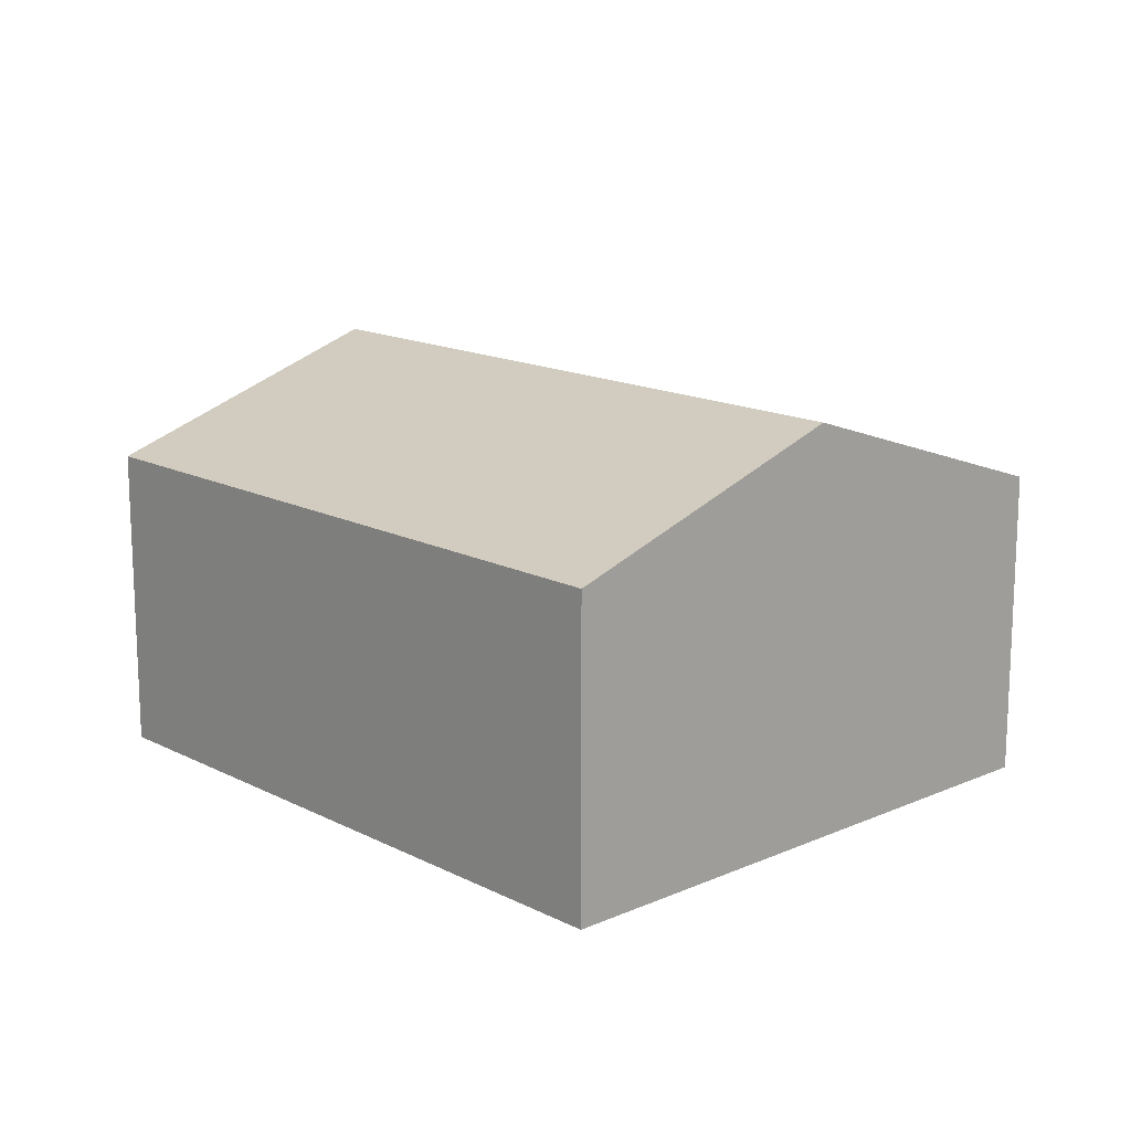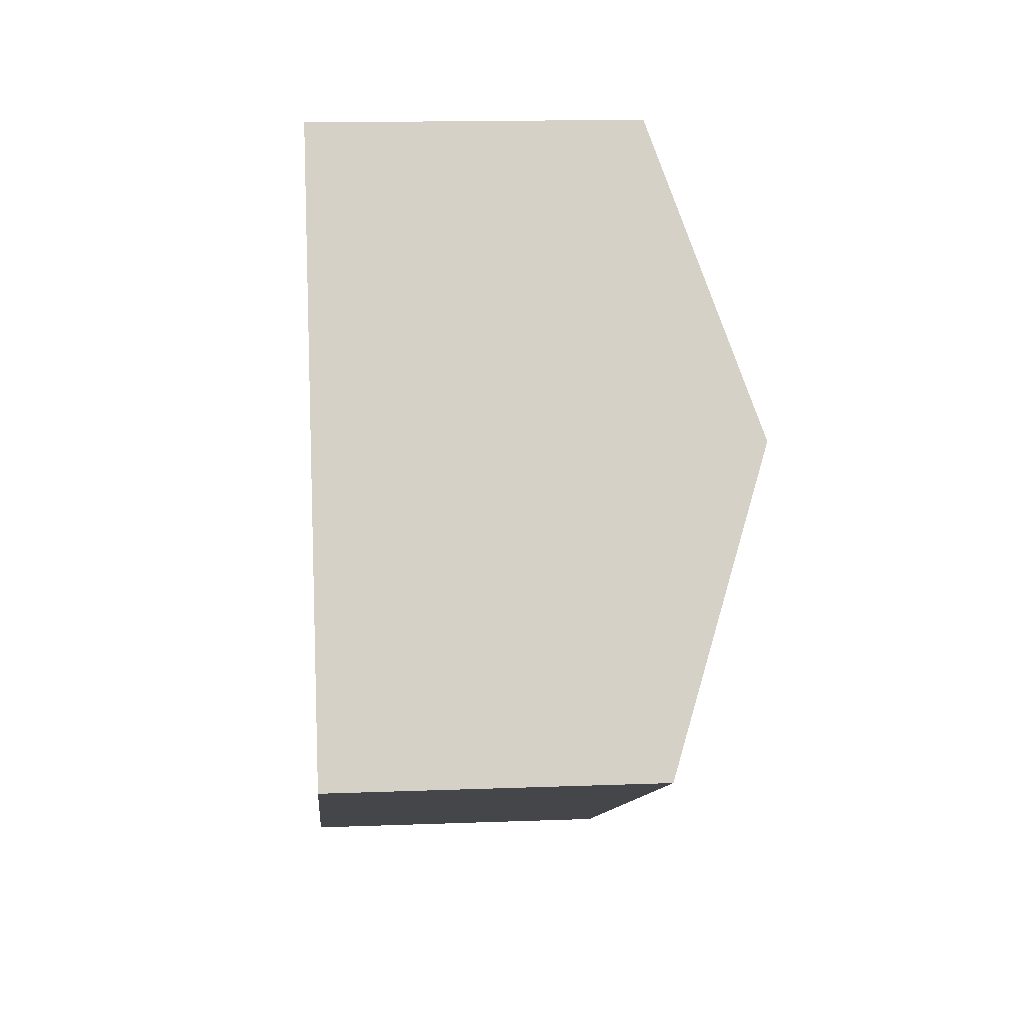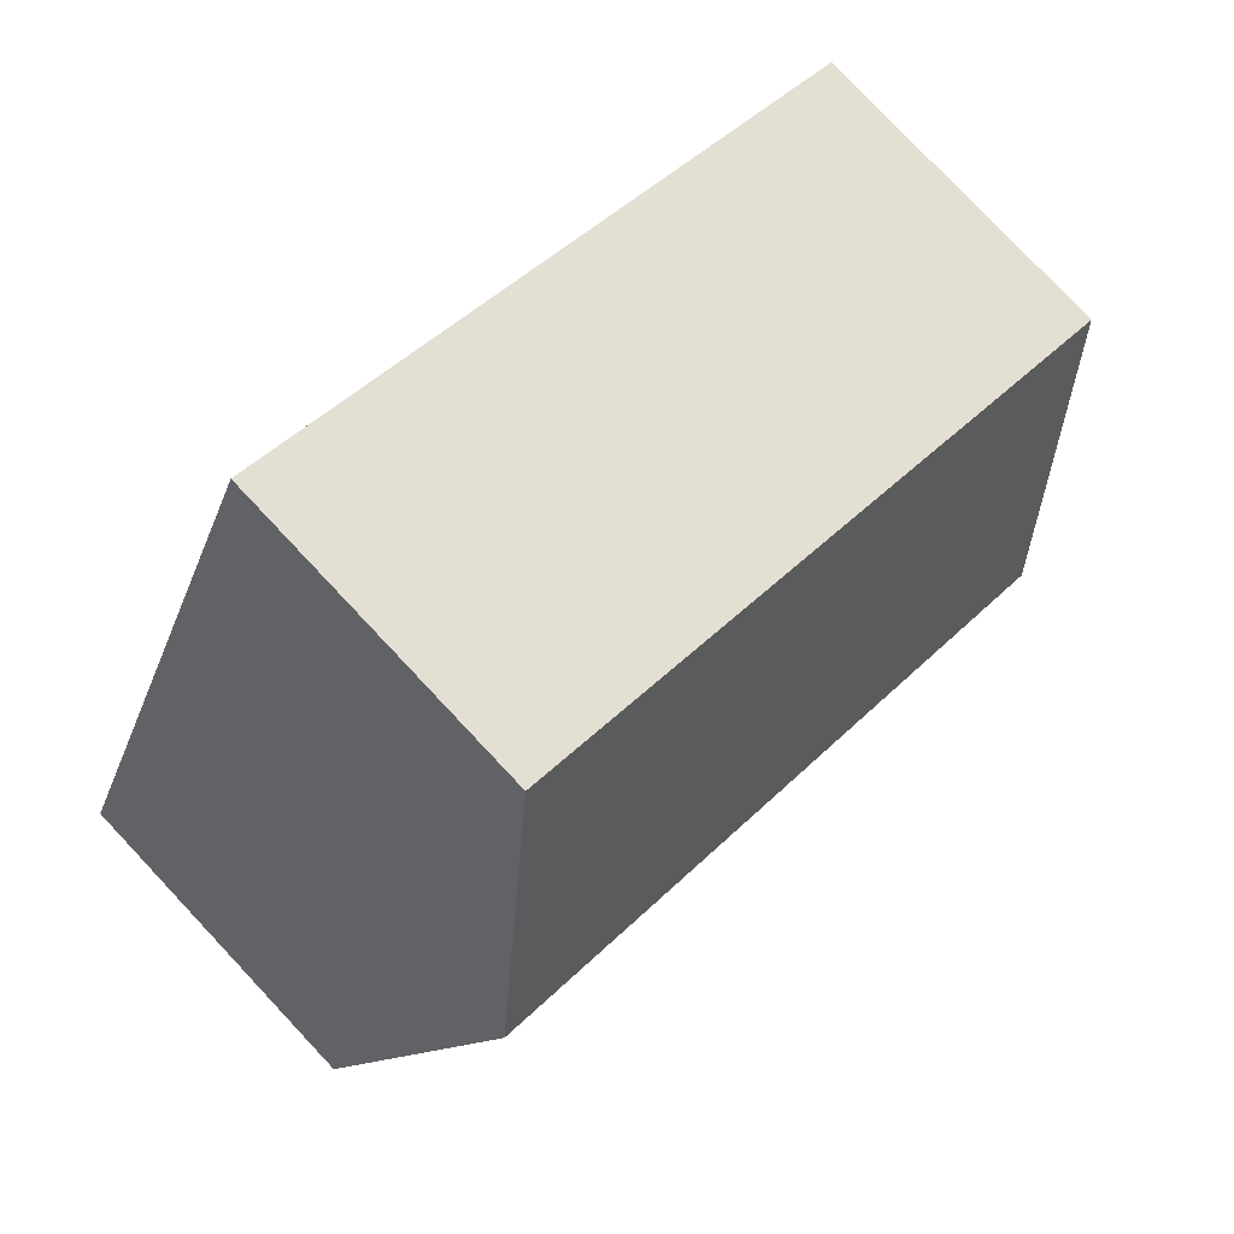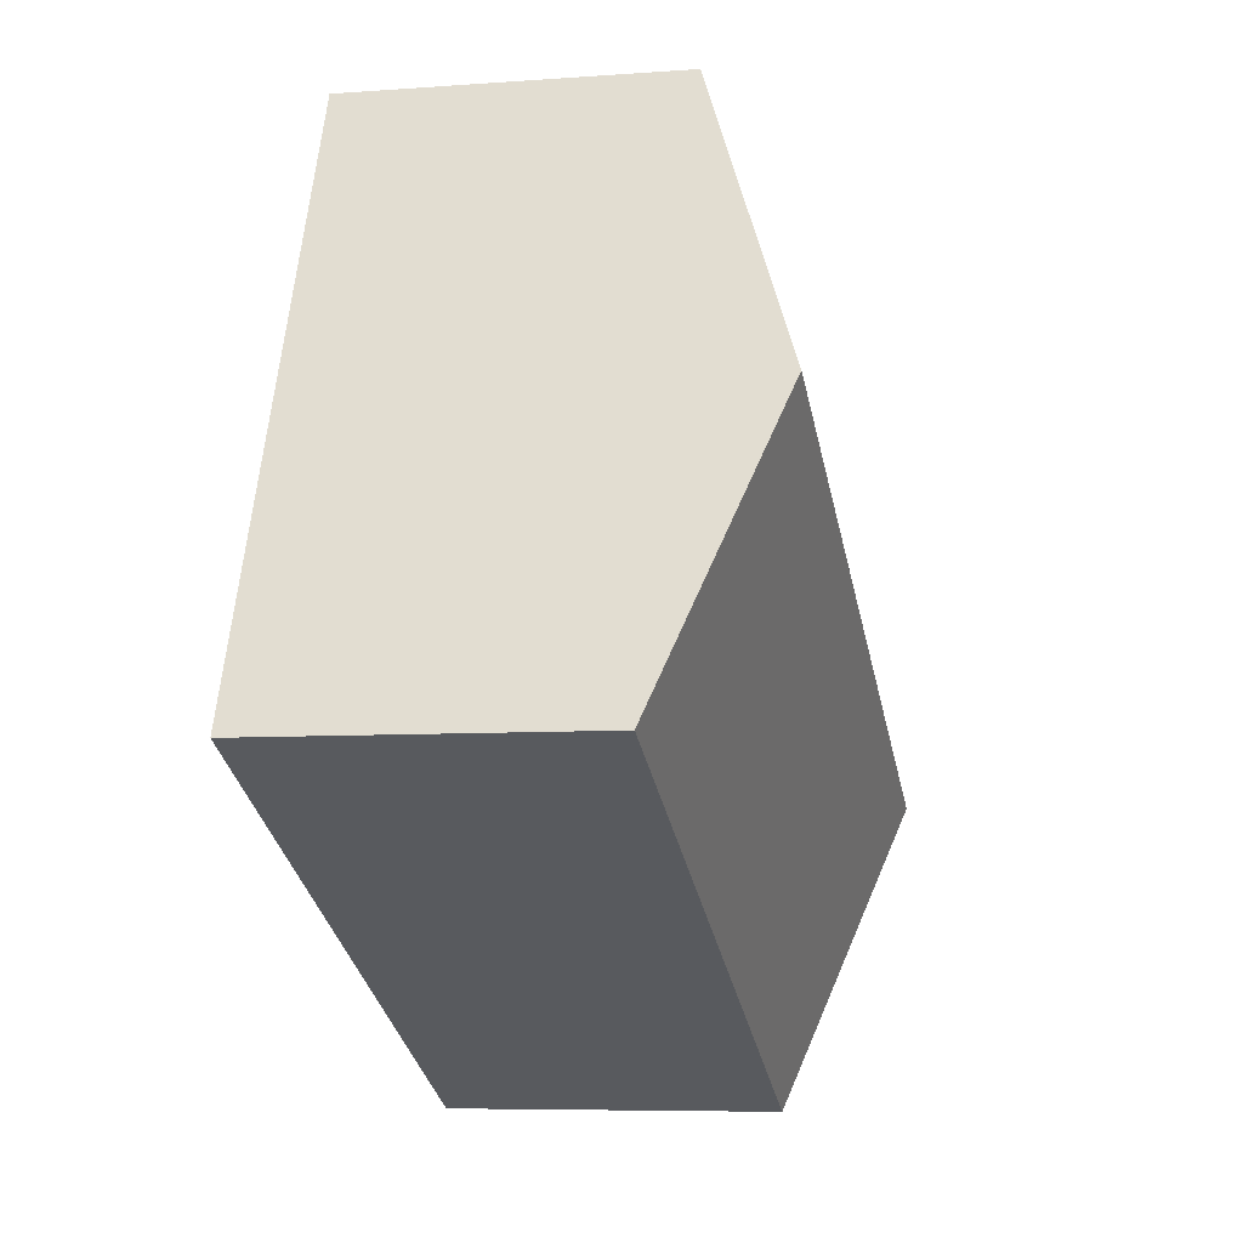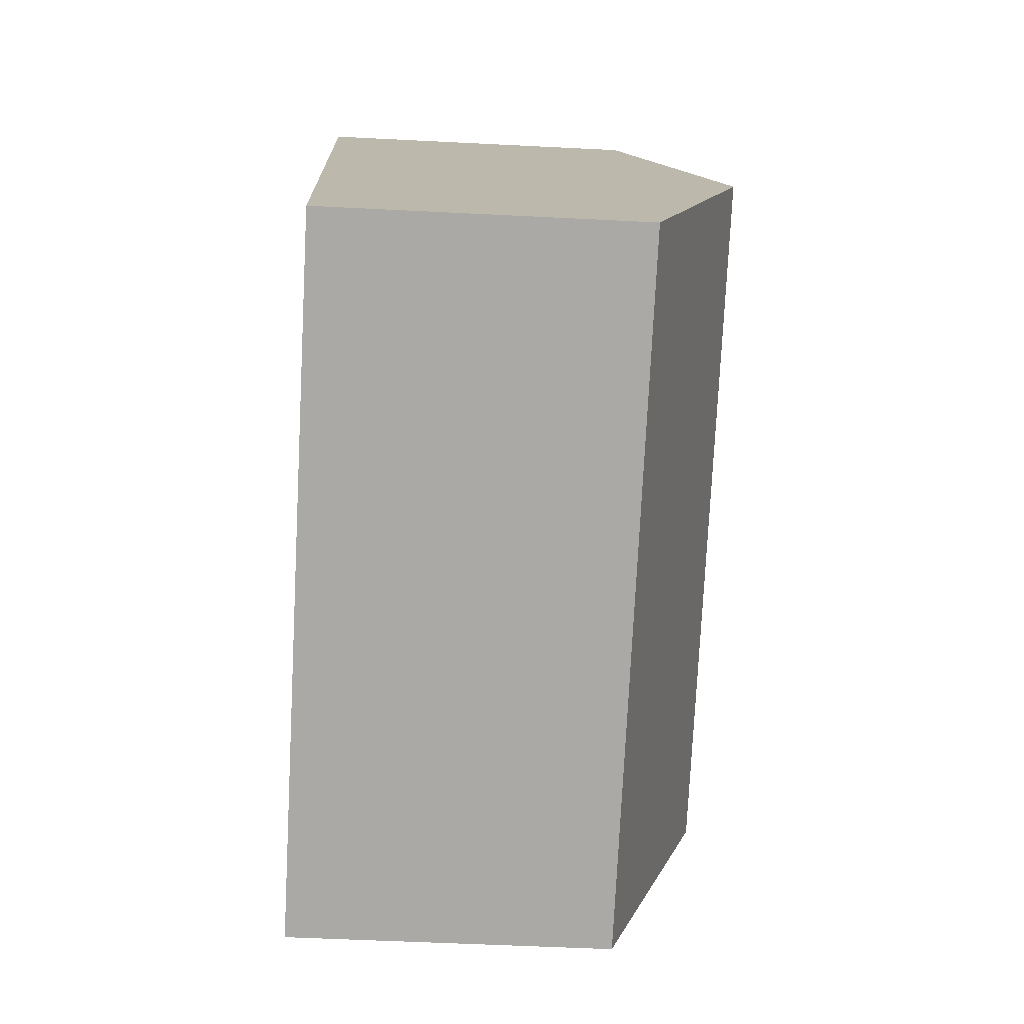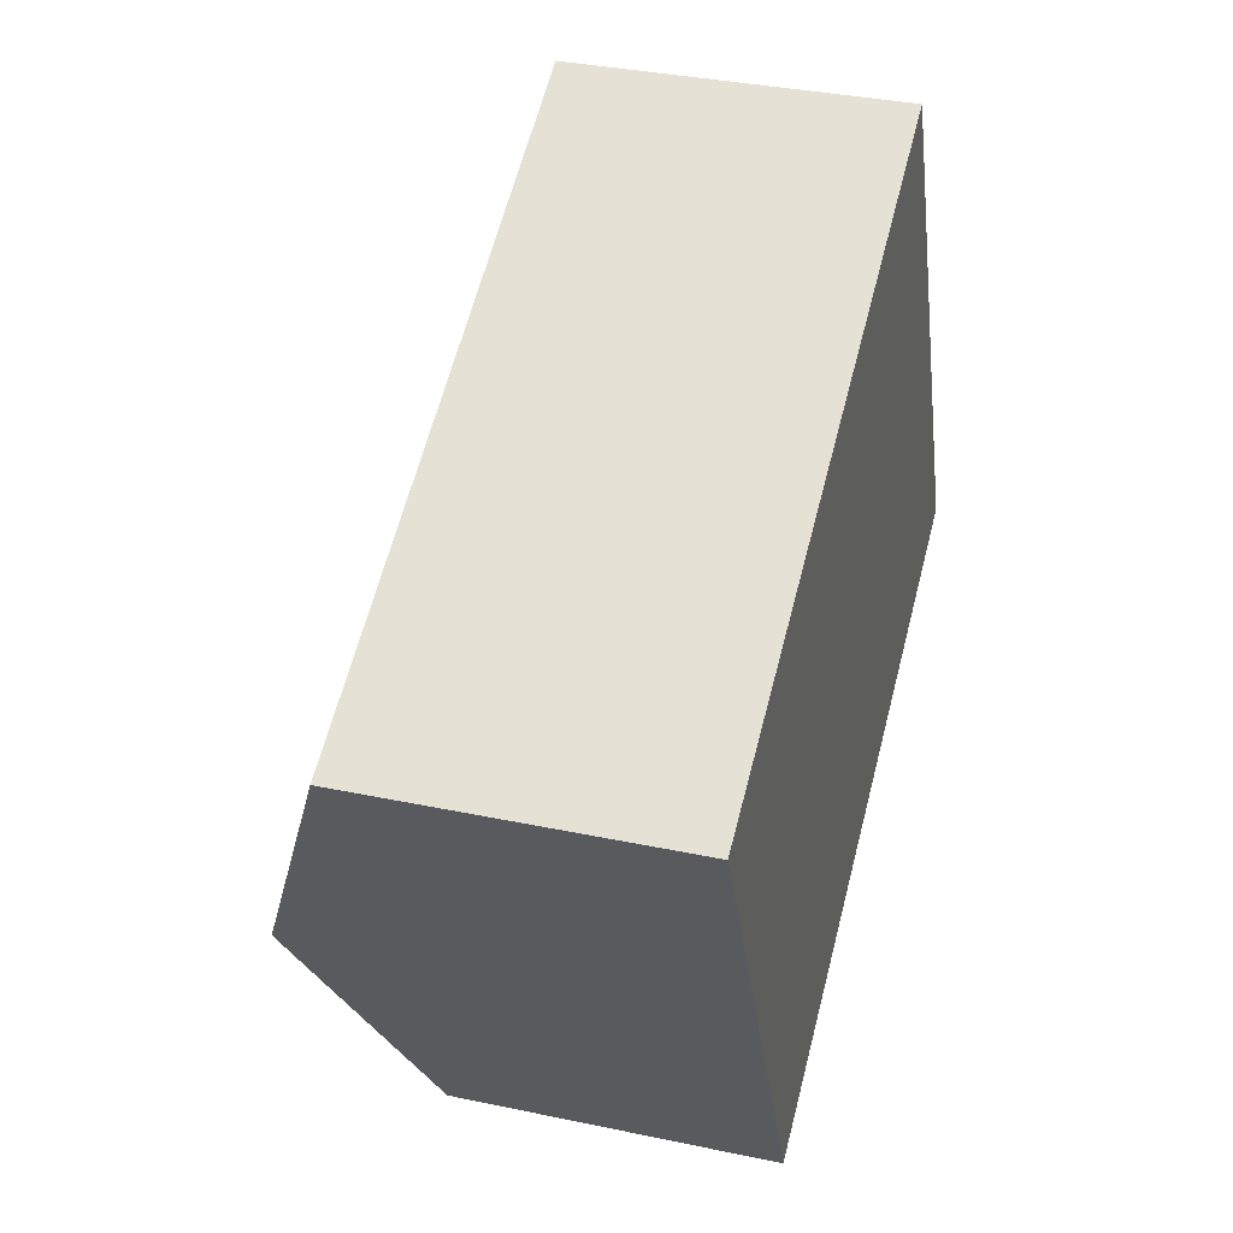
<metadata>
{"format":"obj","ext":"obj","renderer":"f3d","projection":"perspective","resolution":1024,"background":"white","views":[{"elev":15.3,"azim":22.4,"up":"+Y"},{"elev":14.9,"azim":85.3,"up":"+Z"},{"elev":79.1,"azim":136.7,"up":"+Z"},{"elev":-6.9,"azim":102.3,"up":"+Z"},{"elev":-50.8,"azim":86.8,"up":"+Z"},{"elev":35.2,"azim":-74.3,"up":"+Z"}]}
</metadata>
<code>
v  2.795 9.029 -6.075
v  7.363 6.841 -11.34
v  5.59 6.841 -12.15
v  19.46 6.841 -5.768
v  16.67 9.029 0.307
v  13.87 6.841 6.382
v  0 6.841 4.189e-16
v  5.59 7.44e-16 -12.15
v  2.795 3.72e-16 -6.075
v  0 0 0
v  13.87 -3.908e-16 6.382
v  16.67 -1.88e-17 0.307
v  19.46 3.532e-16 -5.768
v  7.363 6.941e-16 -11.34
g defaultobject
f 1 2 3
f 2 1 4
f 4 1 5
f 6 1 7
f 1 6 5
f 8 1 3
f 1 8 7
f 7 8 9
f 7 9 10
f 10 6 7
f 6 10 11
f 11 5 6
f 5 11 4
f 4 11 12
f 4 12 13
f 2 8 3
f 8 2 4
f 8 4 14
f 14 4 13
f 9 11 10
f 11 9 12
f 12 9 8
f 12 8 13
f 13 8 14

</code>
